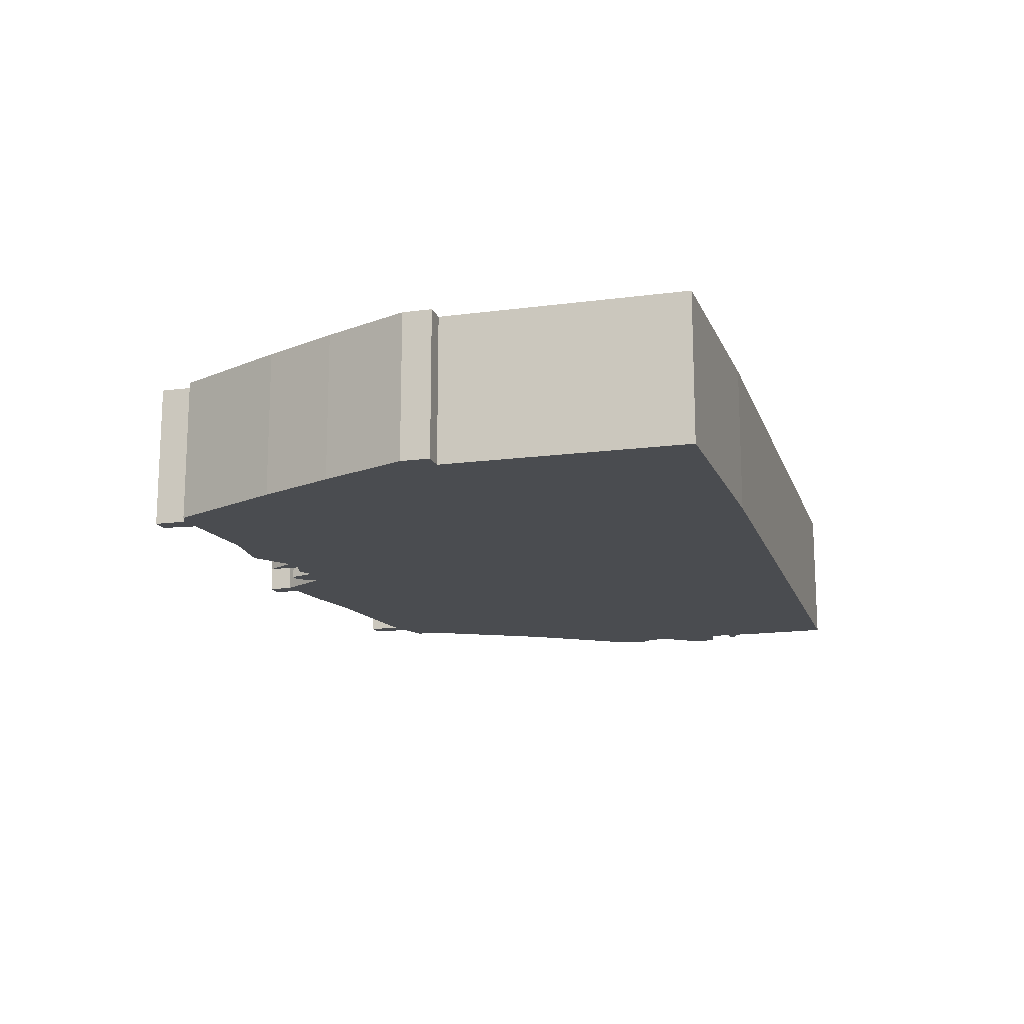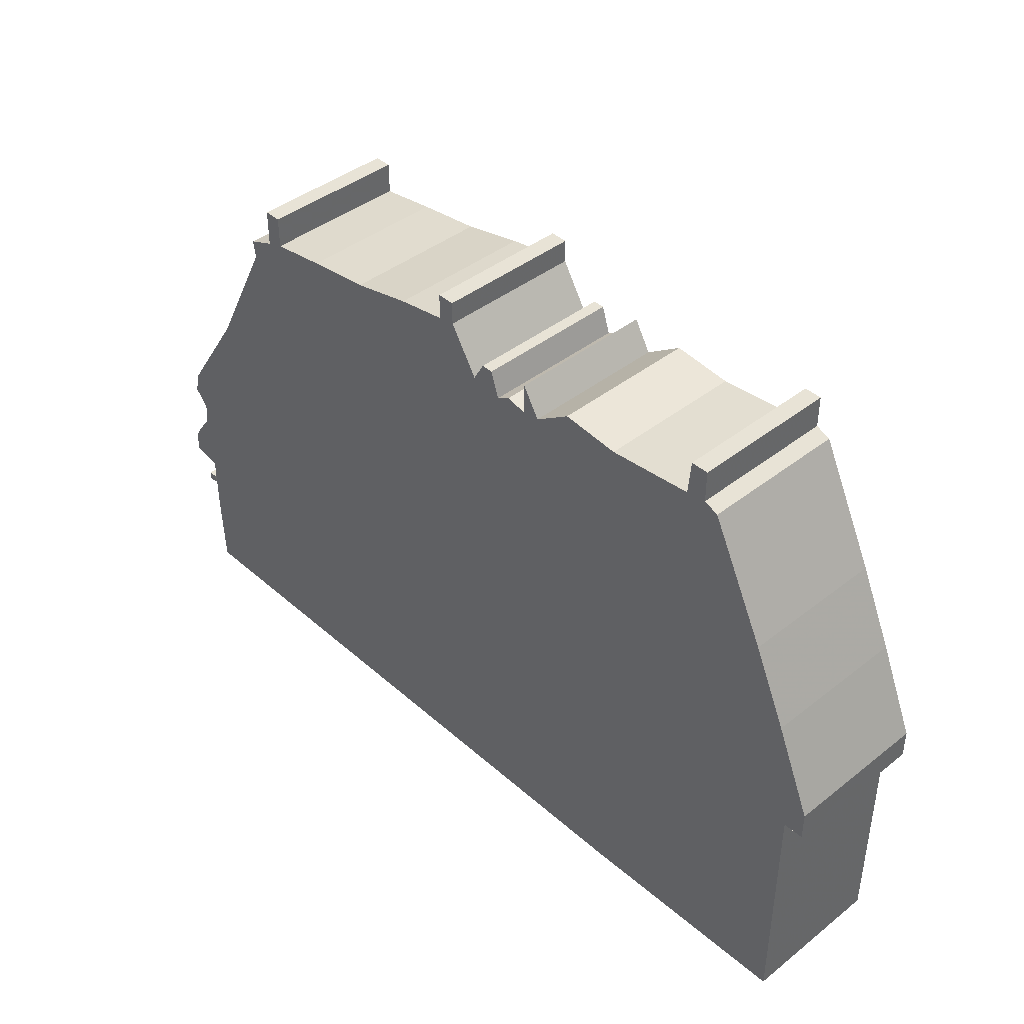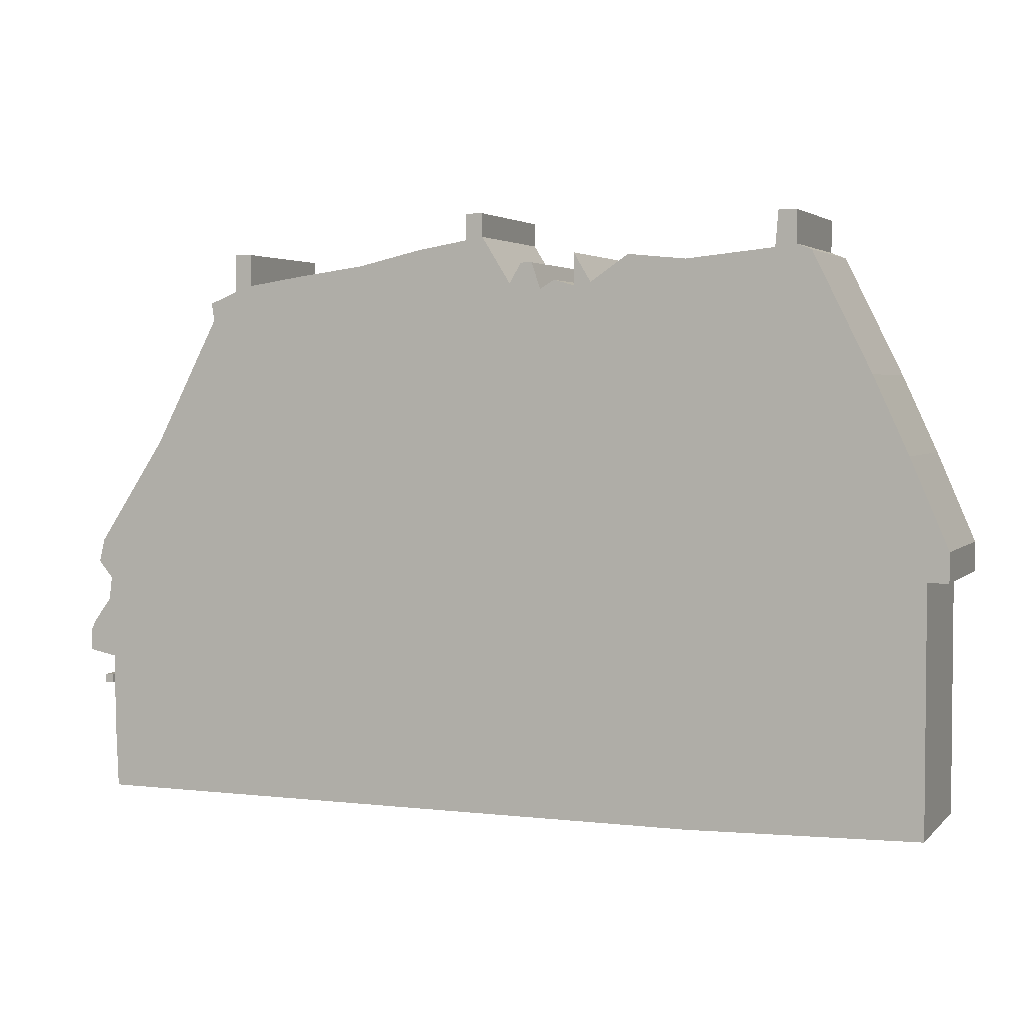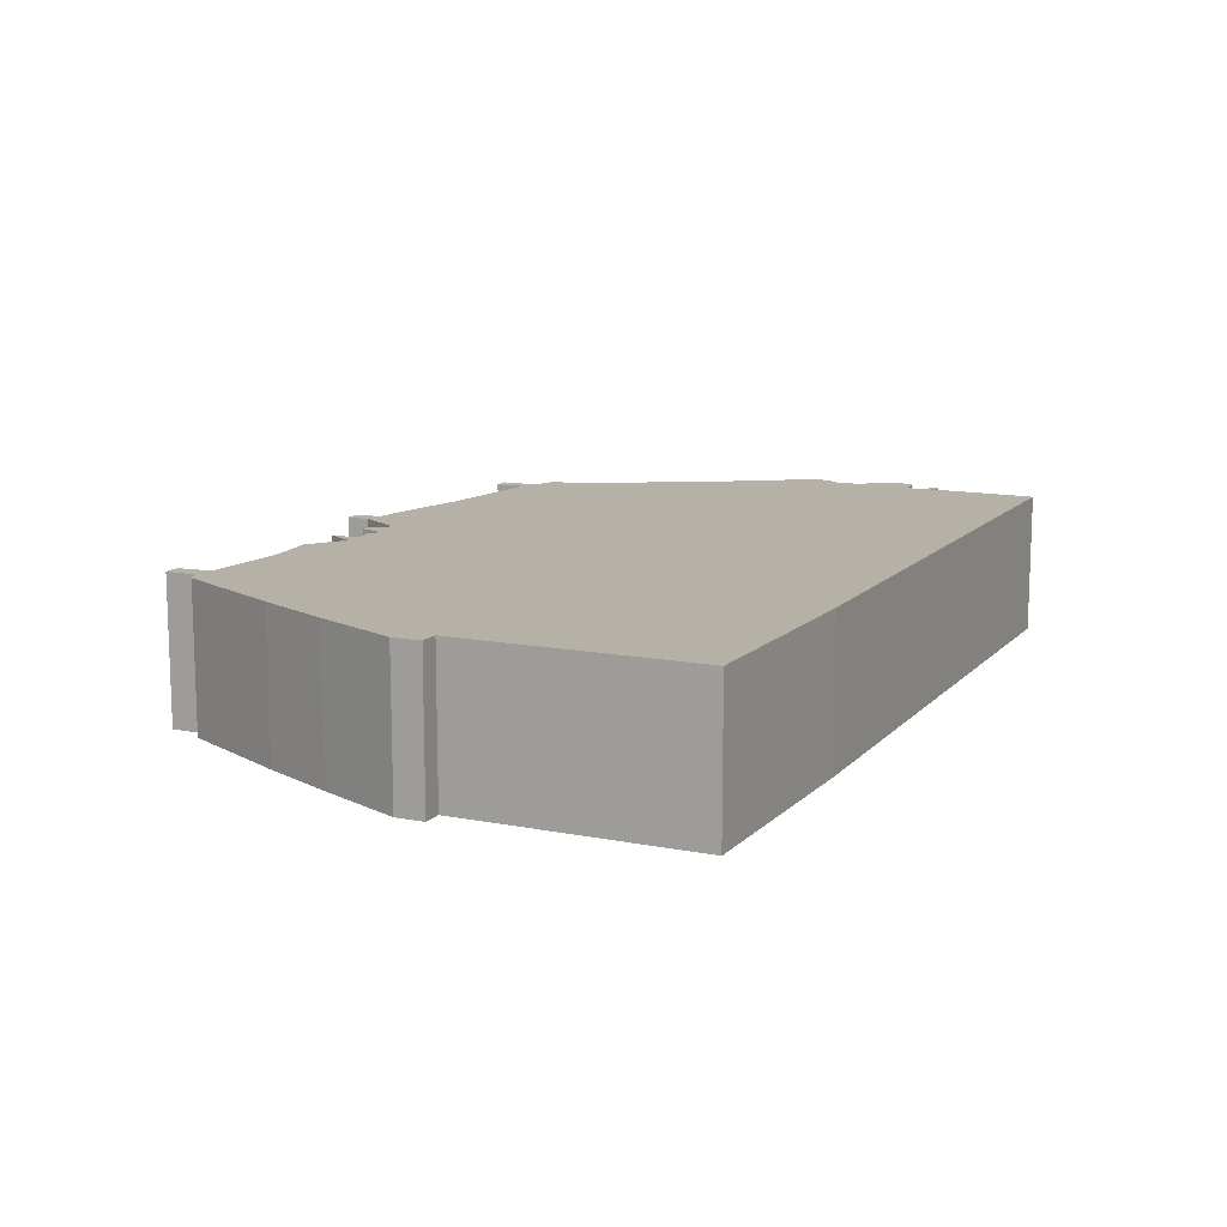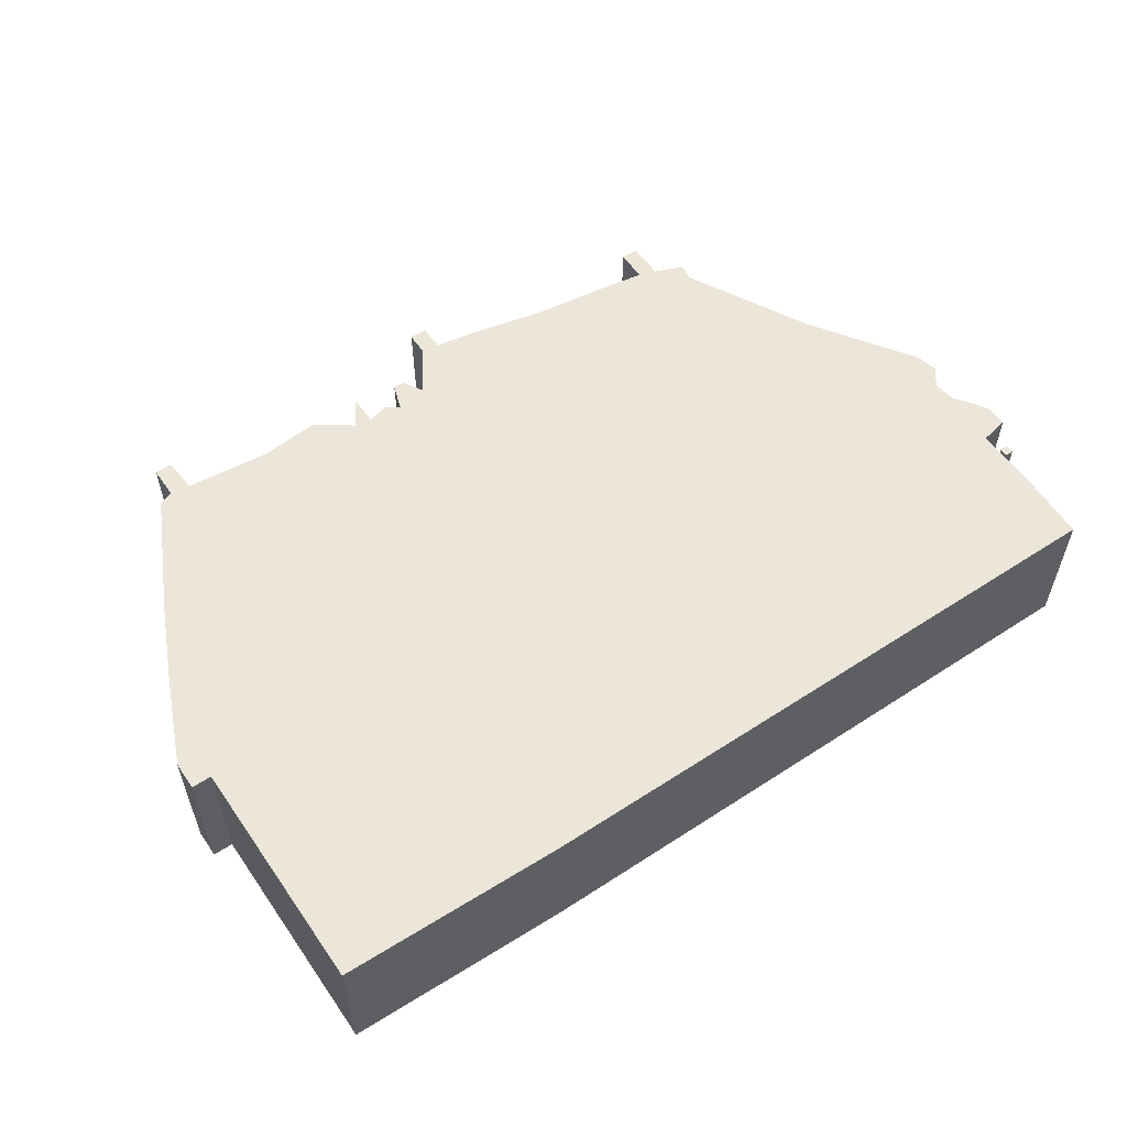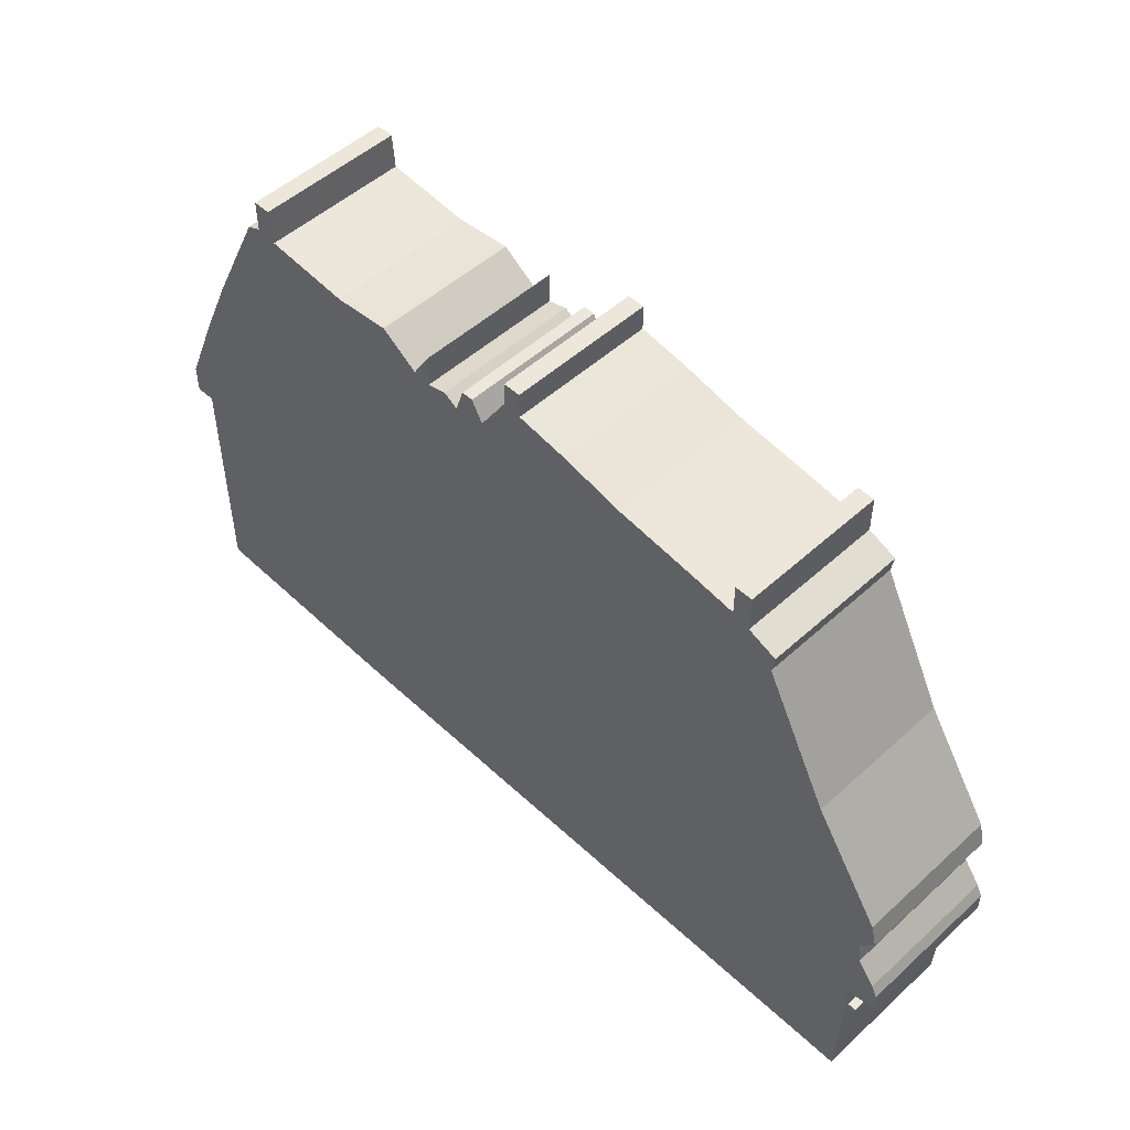
<metadata>
{"format":"obj","ext":"obj","renderer":"f3d","projection":"perspective","resolution":1024,"background":"white","views":[{"elev":-15.1,"azim":-74.2,"up":"+Z"},{"elev":41.9,"azim":-133.4,"up":"+Y"},{"elev":3.3,"azim":-158.5,"up":"+Y"},{"elev":12.1,"azim":-65.0,"up":"+Z"},{"elev":56.3,"azim":-34.3,"up":"+Z"},{"elev":50.9,"azim":45.3,"up":"+Y"}]}
</metadata>
<code>
g sbg_iceland_dm_house05_h
v 0.01 1.98 0
v -0.09 1.82 0
v -0.13 1.89 0
v -0.17 1.89 0
v -0.2 1.8 0
v -0.25 1.83 0
v -0.32 1.81 0
v -0.32 1.92 0
v -0.38 1.82 0
v -0.51 1.91 0
v -0.71 1.89 0
v -1.01 1.92 0
v -1.02 2.04 0
v -1.08 2.04 0
v -1.08 1.93 0
v -1.13 1.91 0
v -1.33 1.51 0
v -1.45 1.25 0
v -1.58 0.95 0
v -1.58 0.85 0
v -1.51 0.85 0
v -1.51 0.02 0
v -0.72 0 0
v 1.47 0 0
v 1.48 0.25 0
v 1.48 0.48 0
v 1.58 0.5 0
v 1.58 0.57 0
v 1.56 0.61 0
v 1.5 0.69 0
v 1.49 0.77 0
v 1.54 0.83 0
v 1.52 0.91 0
v 1.28 1.27 0
v 1.05 1.71 0
v 1.06 1.77 0
v 0.96 1.81 0
v 0.96 1.94 0
v 0.9 1.94 0
v 0.9 1.83 0
v 0.7 1.86 0
v 0.47 1.89 0
v 0.25 1.94 0
v 0.07 1.97 0
v 0.07 2.06 0
v 0.01 2.06 0
v 1.49 0.38 0
v 1.52 0.38 0
v 1.52 0.41 0
v 1.49 0.41 0
v 0.01 1.98 0.5
v -0.09 1.82 0.5
v -0.13 1.89 0.5
v -0.17 1.89 0.5
v -0.2 1.8 0.5
v -0.25 1.83 0.5
v -0.32 1.81 0.5
v -0.32 1.92 0.5
v -0.38 1.82 0.5
v -0.51 1.91 0.5
v -0.71 1.89 0.5
v -1.01 1.92 0.5
v -1.02 2.04 0.5
v -1.08 2.04 0.5
v -1.08 1.93 0.5
v -1.13 1.91 0.5
v -1.33 1.51 0.5
v -1.45 1.25 0.5
v -1.58 0.95 0.5
v -1.58 0.85 0.5
v -1.51 0.85 0.5
v -1.51 0.02 0.5
v -0.72 0 0.5
v 1.47 0 0.5
v 1.48 0.25 0.5
v 1.48 0.48 0.5
v 1.58 0.5 0.5
v 1.58 0.57 0.5
v 1.56 0.61 0.5
v 1.5 0.69 0.5
v 1.49 0.77 0.5
v 1.54 0.83 0.5
v 1.52 0.91 0.5
v 1.28 1.27 0.5
v 1.05 1.71 0.5
v 1.06 1.77 0.5
v 0.96 1.81 0.5
v 0.96 1.94 0.5
v 0.9 1.94 0.5
v 0.9 1.83 0.5
v 0.7 1.86 0.5
v 0.47 1.89 0.5
v 0.25 1.94 0.5
v 0.07 1.97 0.5
v 0.07 2.06 0.5
v 0.01 2.06 0.5
v 1.49 0.38 0.5
v 1.52 0.38 0.5
v 1.52 0.41 0.5
v 1.49 0.41 0.5
g sbg_iceland_dm_house05_h_0
f 46 45 1
f 44 43 2
f 35 34 41
f 40 39 38
f 40 38 37
f 37 35 40
f 35 41 40
f 26 23 34
f 37 36 35
f 34 42 41
f 2 42 34
f 34 33 31
f 33 32 31
f 34 31 26
f 31 30 26
f 30 29 26
f 27 26 28
f 26 29 28
f 23 2 34
f 26 25 23
f 25 24 23
f 5 2 23
f 21 20 19
f 21 19 18
f 22 21 23
f 9 18 17
f 12 11 17
f 17 16 12
f 15 14 13
f 16 15 12
f 15 13 12
f 11 9 17
f 9 23 18
f 11 10 9
f 9 8 7
f 23 21 18
f 9 7 23
f 7 6 5
f 5 4 3
f 7 5 23
f 5 3 2
f 2 43 42
f 44 2 1
f 45 44 1
f 50 49 48
f 50 48 47
f 46 95 45
f 95 46 96
f 1 96 46
f 96 1 51
f 44 93 43
f 93 44 94
f 35 84 34
f 84 35 85
f 39 88 38
f 88 39 89
f 40 89 39
f 89 40 90
f 38 87 37
f 87 38 88
f 41 90 40
f 90 41 91
f 36 85 35
f 85 36 86
f 37 86 36
f 86 37 87
f 42 91 41
f 91 42 92
f 34 83 33
f 83 34 84
f 32 81 31
f 81 32 82
f 33 82 32
f 82 33 83
f 31 80 30
f 80 31 81
f 30 79 29
f 79 30 80
f 27 76 26
f 76 27 77
f 28 77 27
f 77 28 78
f 29 78 28
f 78 29 79
f 26 75 25
f 75 26 76
f 24 73 23
f 73 24 74
f 25 74 24
f 74 25 75
f 20 69 19
f 69 20 70
f 21 70 20
f 70 21 71
f 19 68 18
f 68 19 69
f 22 71 21
f 71 22 72
f 23 72 22
f 72 23 73
f 18 67 17
f 67 18 68
f 12 61 11
f 61 12 62
f 17 66 16
f 66 17 67
f 14 63 13
f 63 14 64
f 15 64 14
f 64 15 65
f 16 65 15
f 65 16 66
f 13 62 12
f 62 13 63
f 10 59 9
f 59 10 60
f 11 60 10
f 60 11 61
f 8 57 7
f 57 8 58
f 9 58 8
f 58 9 59
f 6 55 5
f 55 6 56
f 7 56 6
f 56 7 57
f 4 53 3
f 53 4 54
f 5 54 4
f 54 5 55
f 3 52 2
f 52 3 53
f 43 92 42
f 92 43 93
f 2 51 1
f 51 2 52
f 45 94 44
f 94 45 95
f 49 98 48
f 98 49 99
f 50 99 49
f 99 50 100
f 48 97 47
f 97 48 98
f 47 100 50
f 100 47 97
f 51 95 96
f 52 93 94
f 91 84 85
f 88 89 90
f 87 88 90
f 90 85 87
f 90 91 85
f 84 73 76
f 85 86 87
f 91 92 84
f 84 92 52
f 81 83 84
f 81 82 83
f 76 81 84
f 76 80 81
f 76 79 80
f 78 76 77
f 78 79 76
f 84 52 73
f 73 75 76
f 73 74 75
f 73 52 55
f 69 70 71
f 68 69 71
f 73 71 72
f 67 68 59
f 67 61 62
f 62 66 67
f 63 64 65
f 62 65 66
f 62 63 65
f 67 59 61
f 68 73 59
f 59 60 61
f 57 58 59
f 68 71 73
f 73 57 59
f 55 56 57
f 53 54 55
f 73 55 57
f 52 53 55
f 92 93 52
f 51 52 94
f 51 94 95
f 98 99 100
f 97 98 100

</code>
